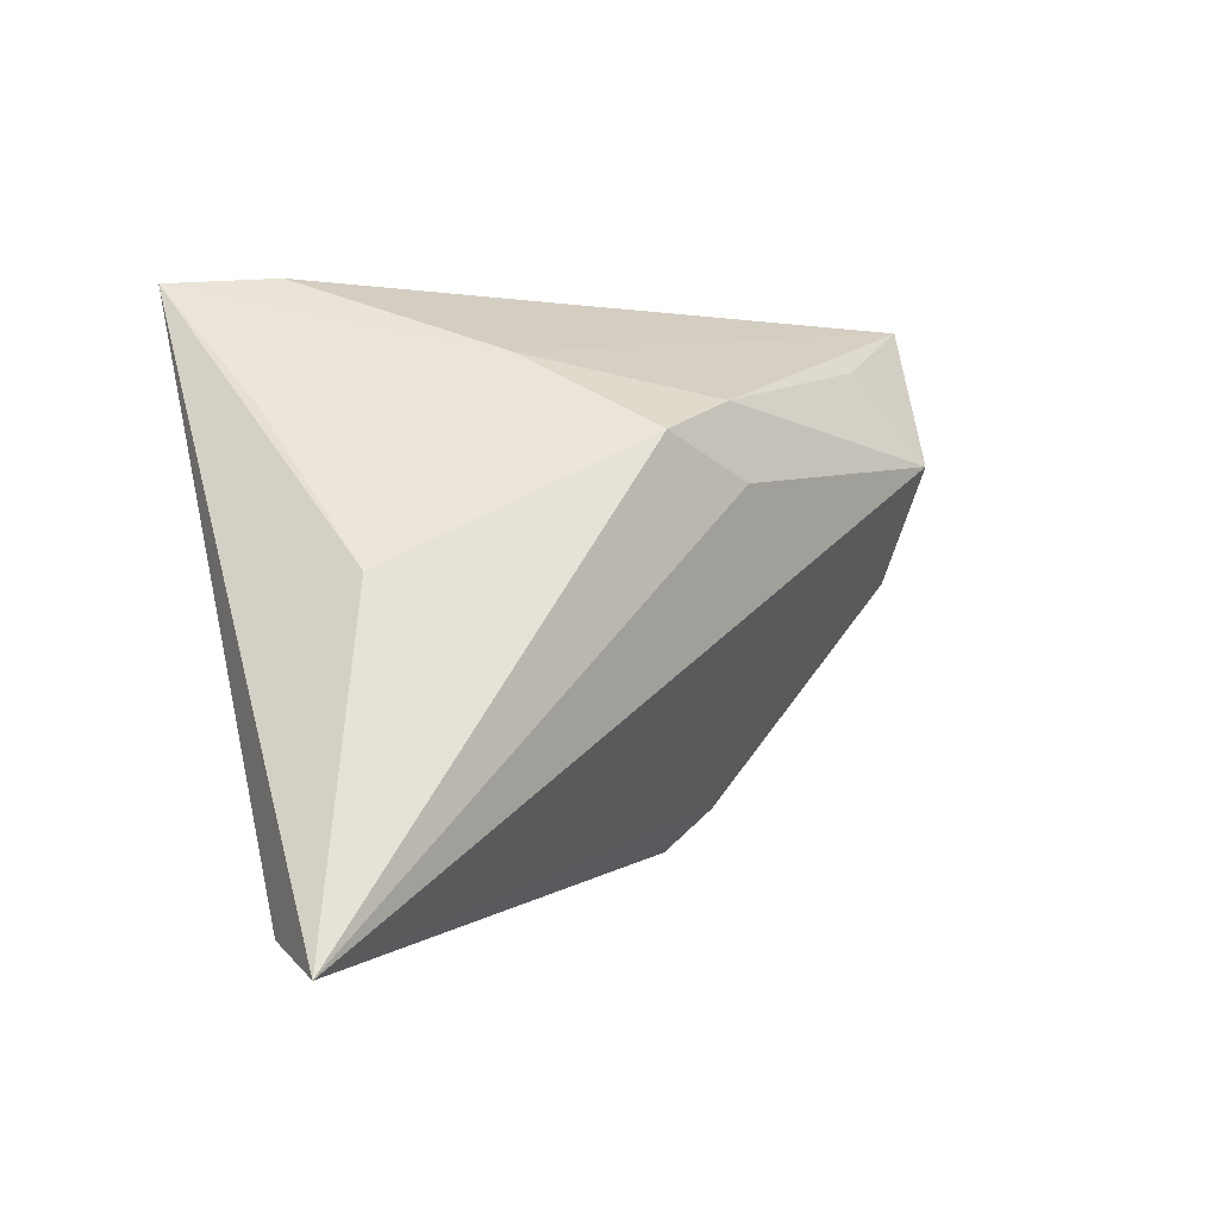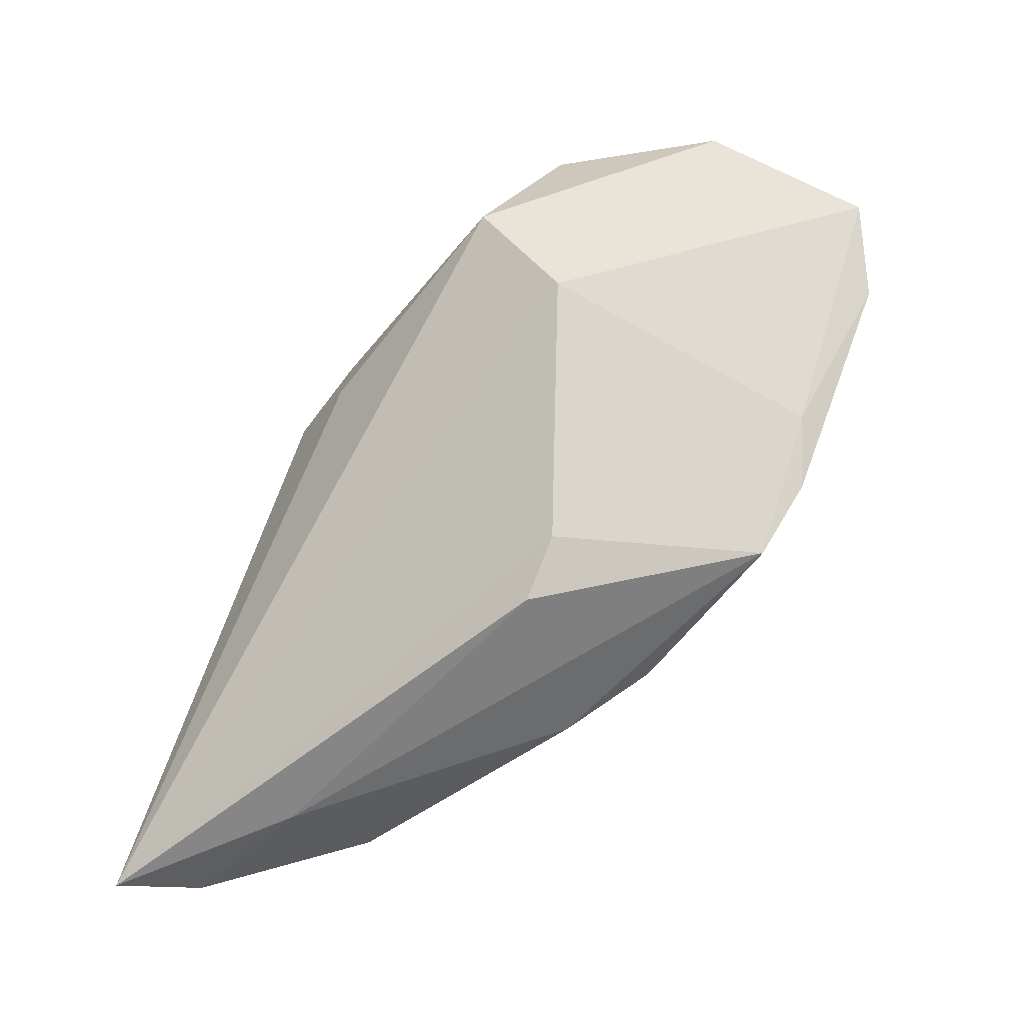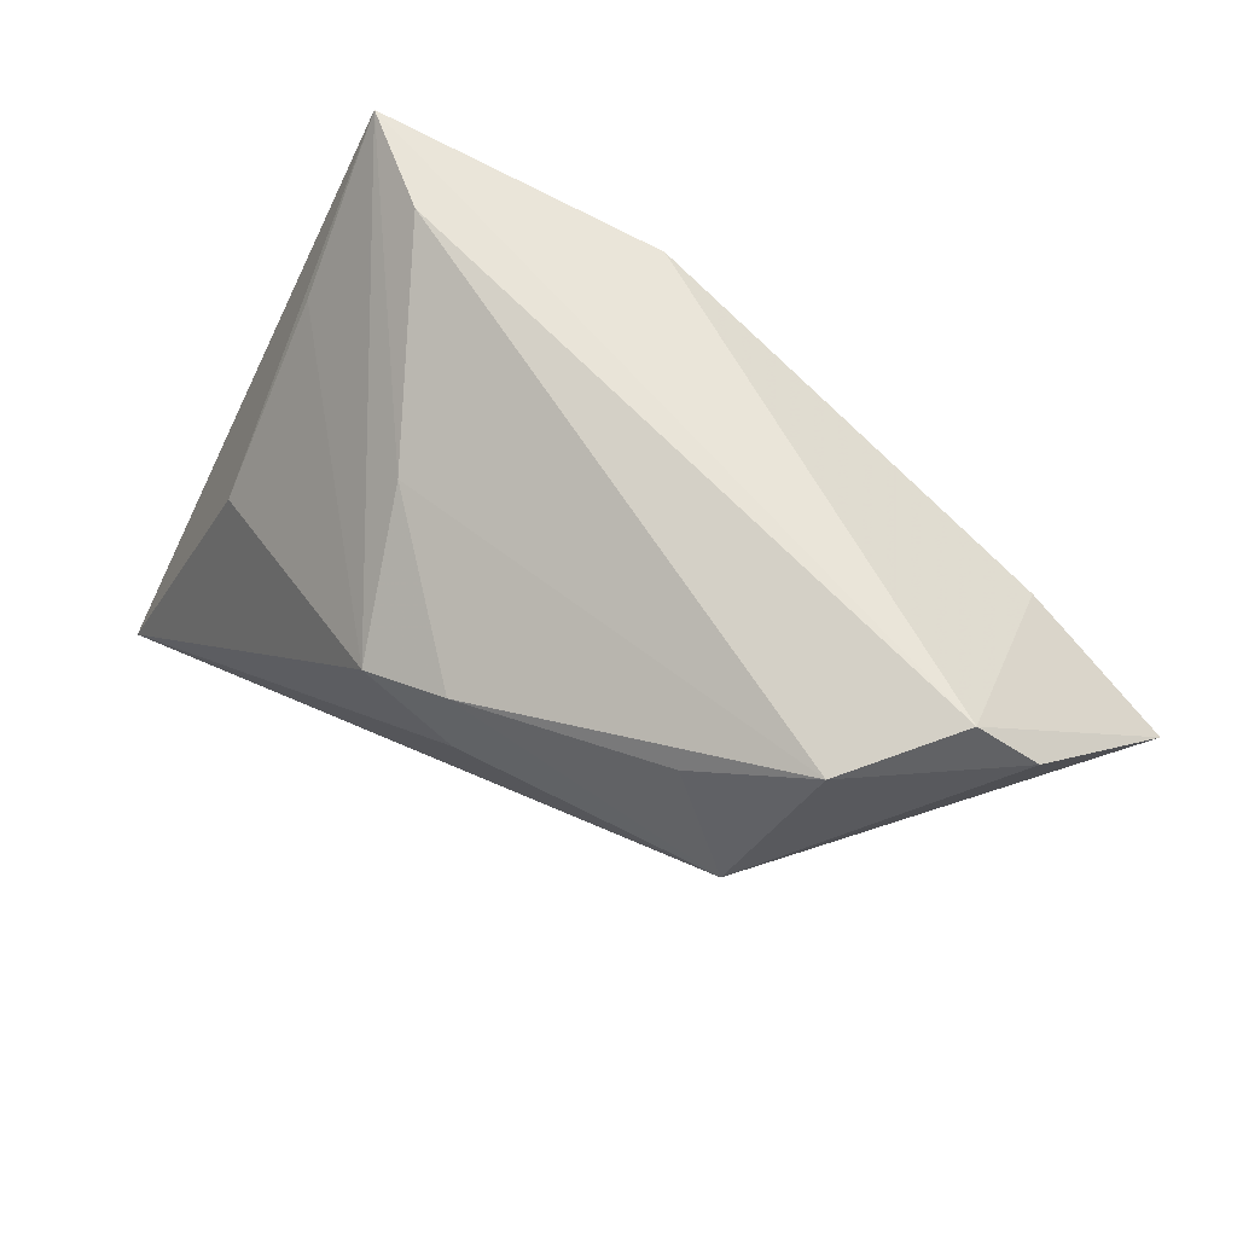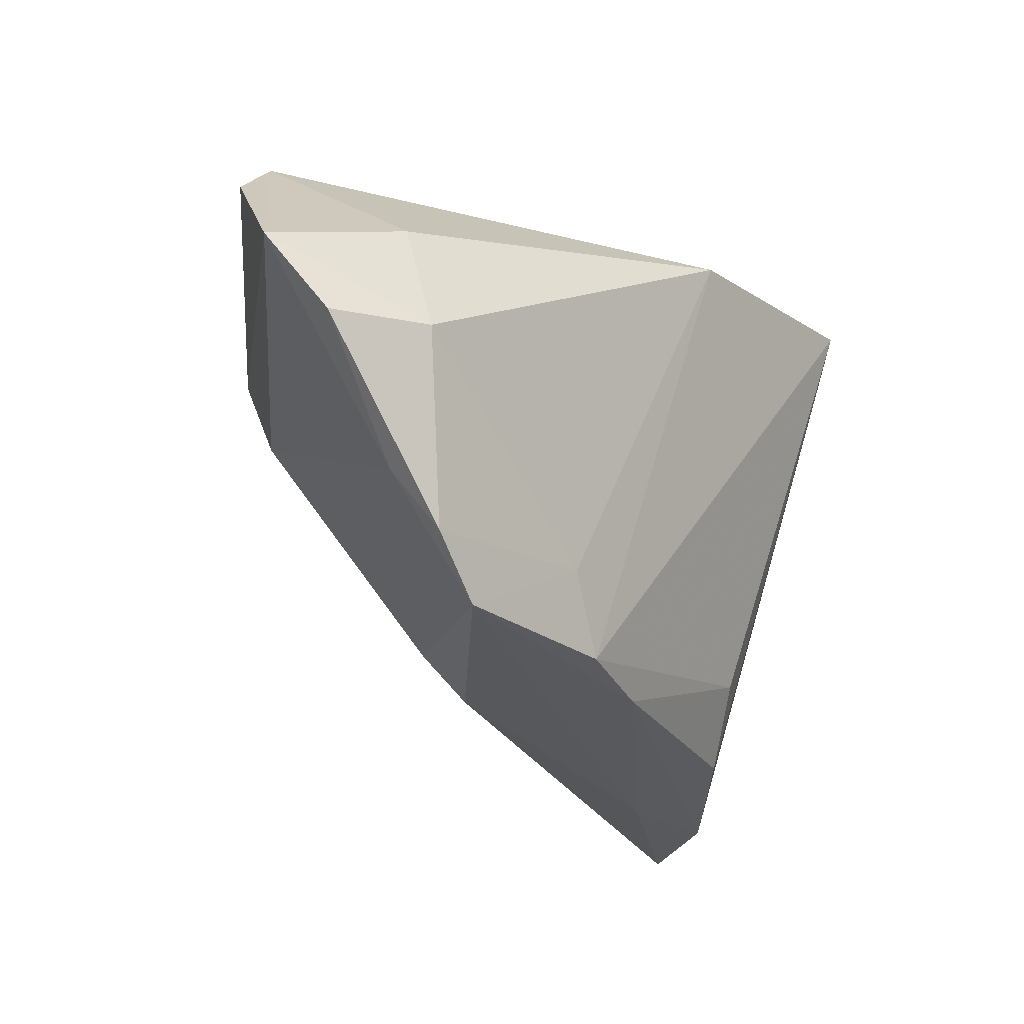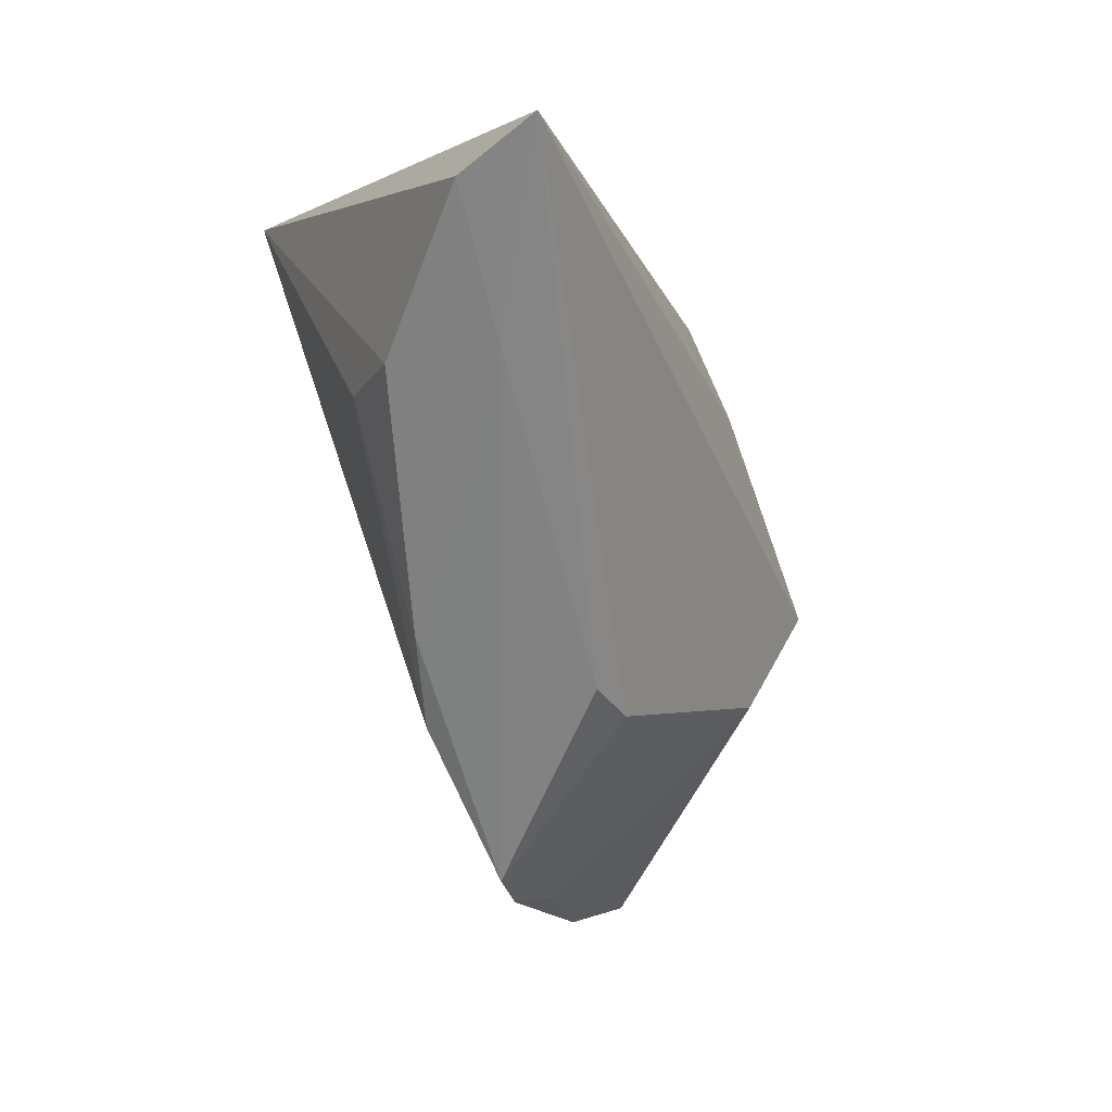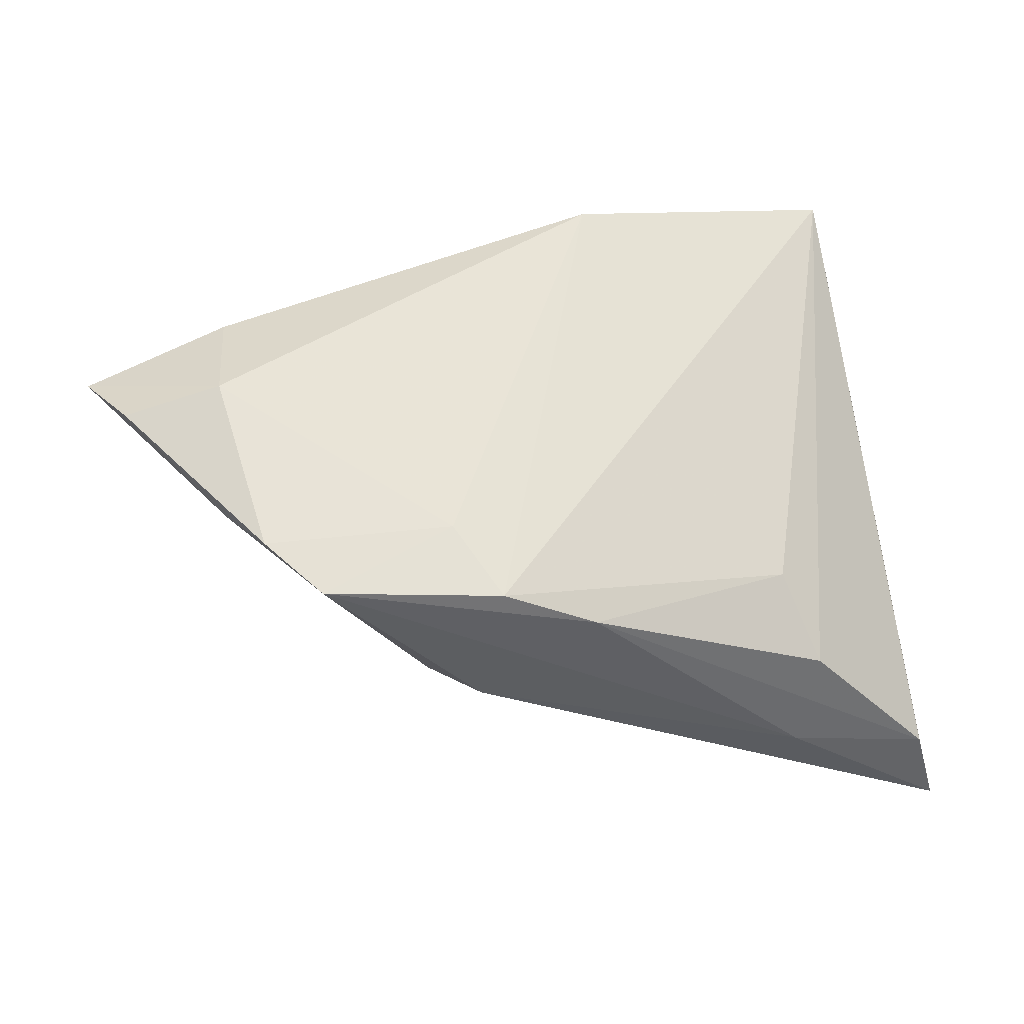
<metadata>
{"format":"obj","ext":"obj","renderer":"f3d","projection":"perspective","resolution":1024,"background":"white","views":[{"elev":-2.2,"azim":139.9,"up":"+Y"},{"elev":-54.3,"azim":-121.7,"up":"+Y"},{"elev":68.0,"azim":-144.2,"up":"+Y"},{"elev":-21.8,"azim":-44.2,"up":"+Y"},{"elev":-67.8,"azim":116.2,"up":"+Y"},{"elev":54.6,"azim":-5.1,"up":"+Z"}]}
</metadata>
<code>
v -0.05164 -4.044e-05 0.02028
v -0.02301 0.02142 -0.01827
v 0.00435 -0.0303 0.01195
v -0.03336 -0.0007484 -0.01279
v -0.03471 -0.02066 0.0198
v -0.03951 0.01463 0.0189
v 0.03047 -0.03545 -0.01155
v -0.01633 -0.02563 -0.00325
v -0.01213 -0.01933 0.01867
v 0.03285 -0.03129 0.0004538
v 0.02989 0.02969 0.01155
v -0.04999 0.02381 0.0008711
v -0.03959 0.001078 0.02346
v 0.04742 -0.03518 -0.01525
v 0.03849 0.01529 0.002809
v 0.04045 0.02889 0.01853
v -0.02811 -0.02727 0.0181
v 0.008422 0.02601 0.02361
v 0.0289 -0.02226 0.007082
v -0.0396 -0.01427 0.01711
v -0.009859 -0.0302 -0.002734
v 0.05007 -0.03773 -0.02538
v 0.009733 0.01238 -0.02538
v -0.0573 0.00868 0.01593
v -0.006718 -0.02839 0.01642
v -0.03074 0.01151 -0.02186
v -0.03535 0.02749 -0.01298
v -0.04376 0.02969 -0.00162
v -0.001111 0.007714 -0.02538
v 0.03781 -0.001925 -0.01485
v 0.01642 0.02099 -0.00977
v 0.0001177 0.01608 -0.02382
f 18 25 16
f 18 16 28
f 26 4 24
f 22 4 26
f 26 29 22
f 8 4 22
f 6 28 24
f 18 28 6
f 24 13 6
f 6 13 18
f 27 28 11
f 11 28 16
f 9 25 18
f 18 13 9
f 9 17 25
f 12 28 27
f 27 26 12
f 24 28 12
f 12 26 24
f 2 26 27
f 22 16 14
f 16 10 14
f 19 16 25
f 19 10 16
f 30 16 22
f 1 13 24
f 24 4 20
f 20 1 24
f 4 8 20
f 8 17 20
f 22 14 7
f 21 8 22
f 21 17 8
f 22 7 21
f 21 7 17
f 5 9 13
f 17 9 5
f 13 1 5
f 5 20 17
f 1 20 5
f 22 29 23
f 23 30 22
f 3 19 25
f 10 19 3
f 25 17 3
f 17 7 3
f 3 14 10
f 3 7 14
f 29 26 32
f 32 23 29
f 26 2 32
f 32 2 27
f 16 30 15
f 15 23 16
f 30 23 15
f 23 32 31
f 31 11 16
f 16 23 31
f 27 11 31
f 31 32 27

</code>
